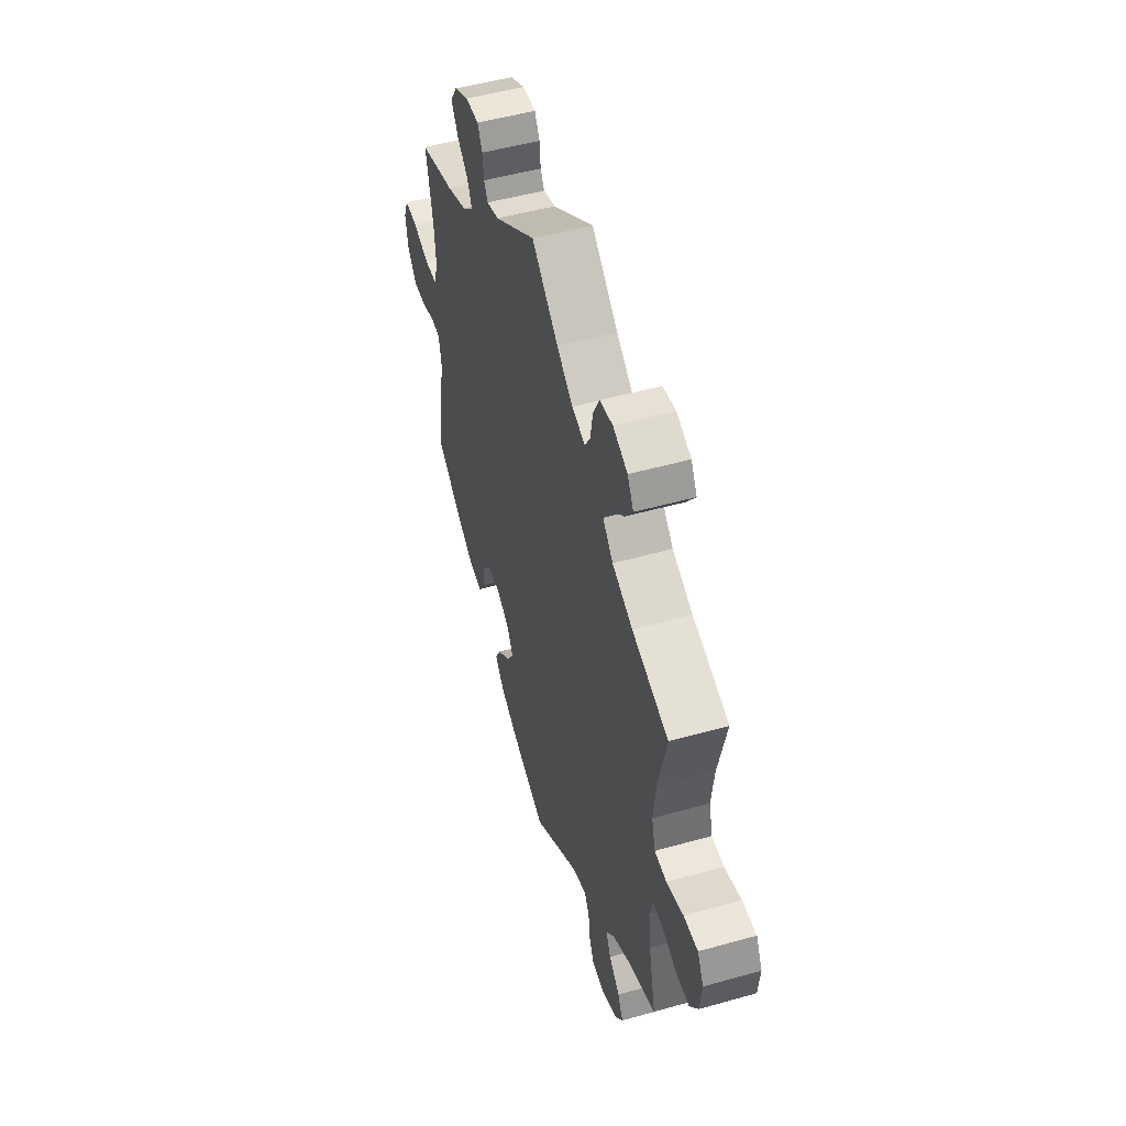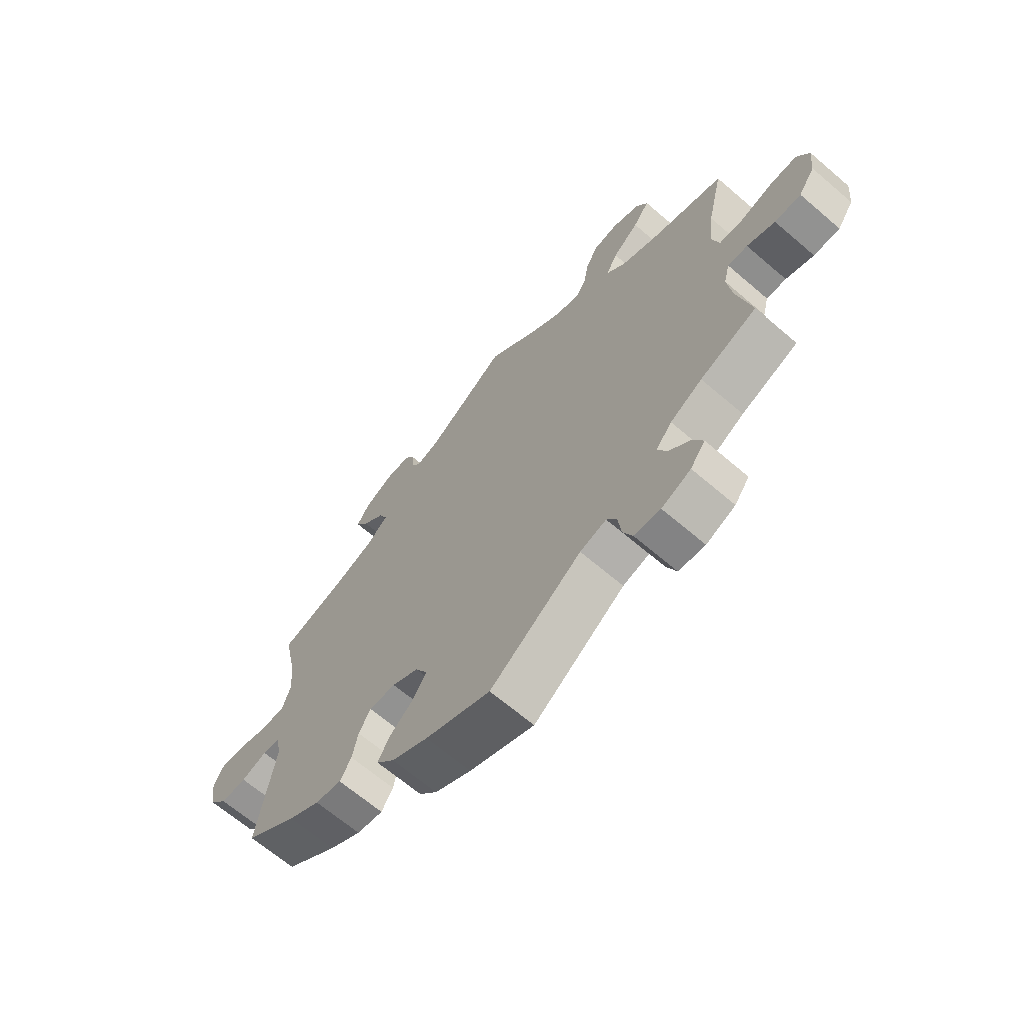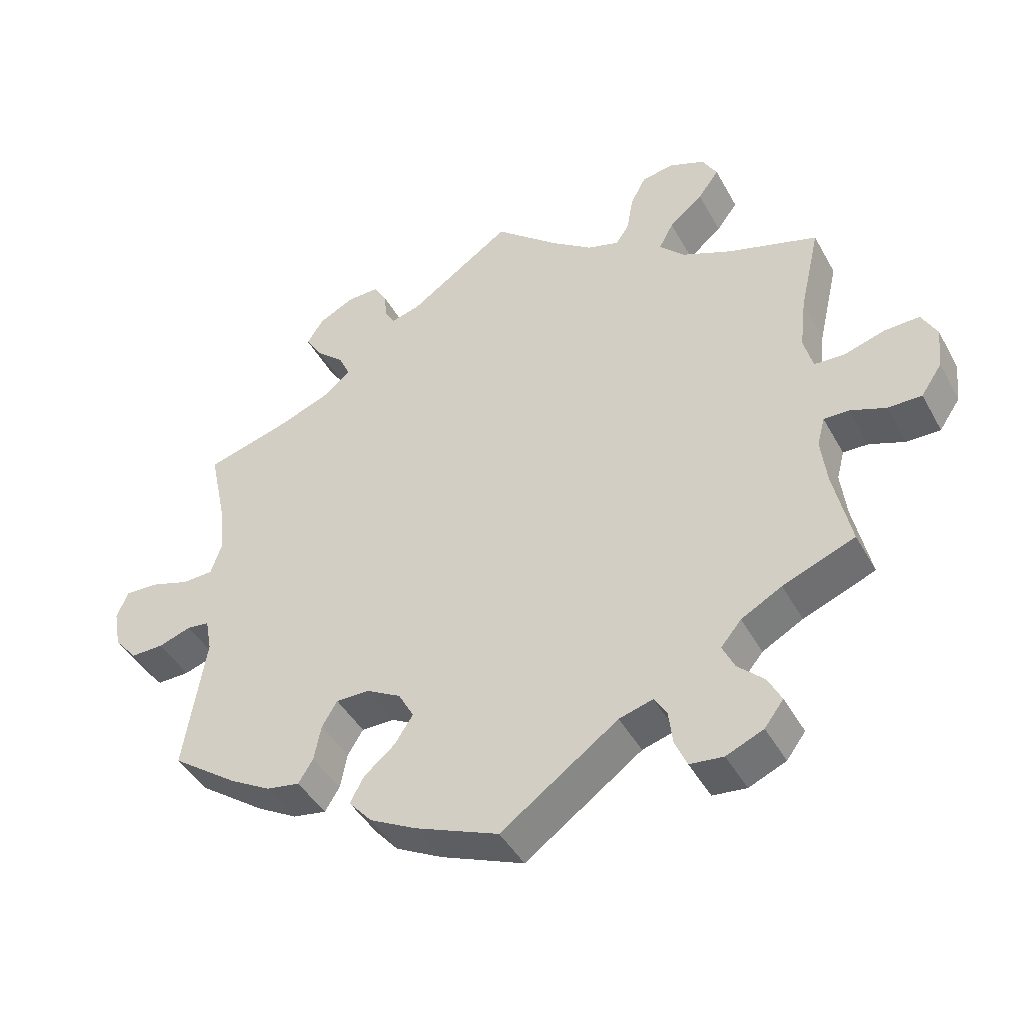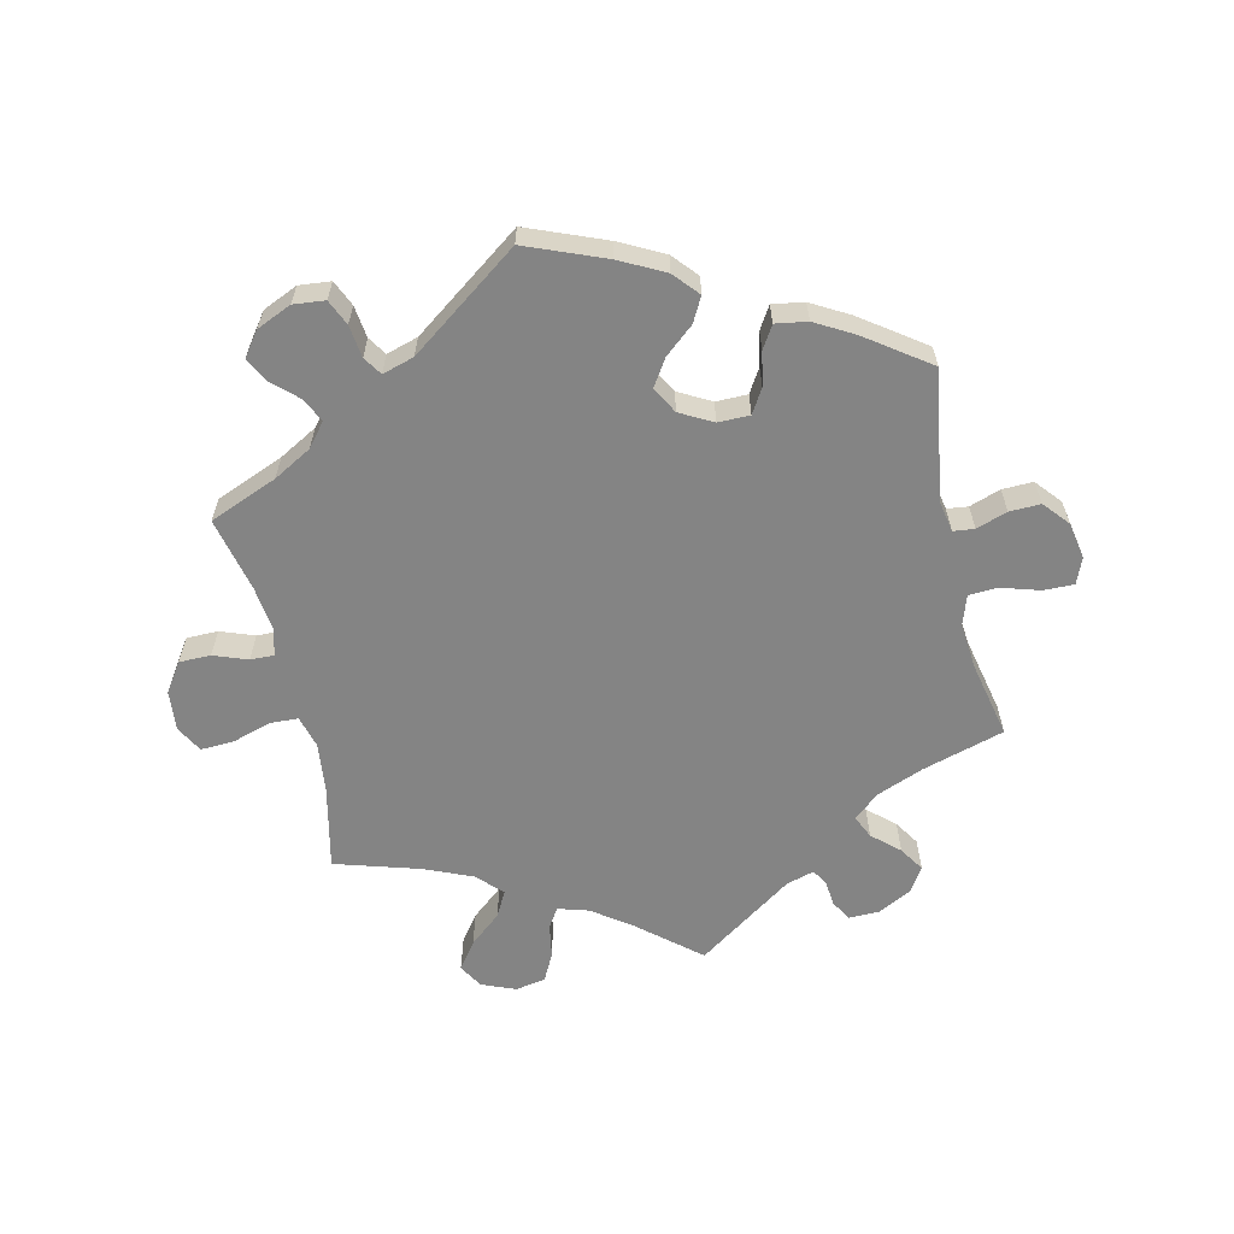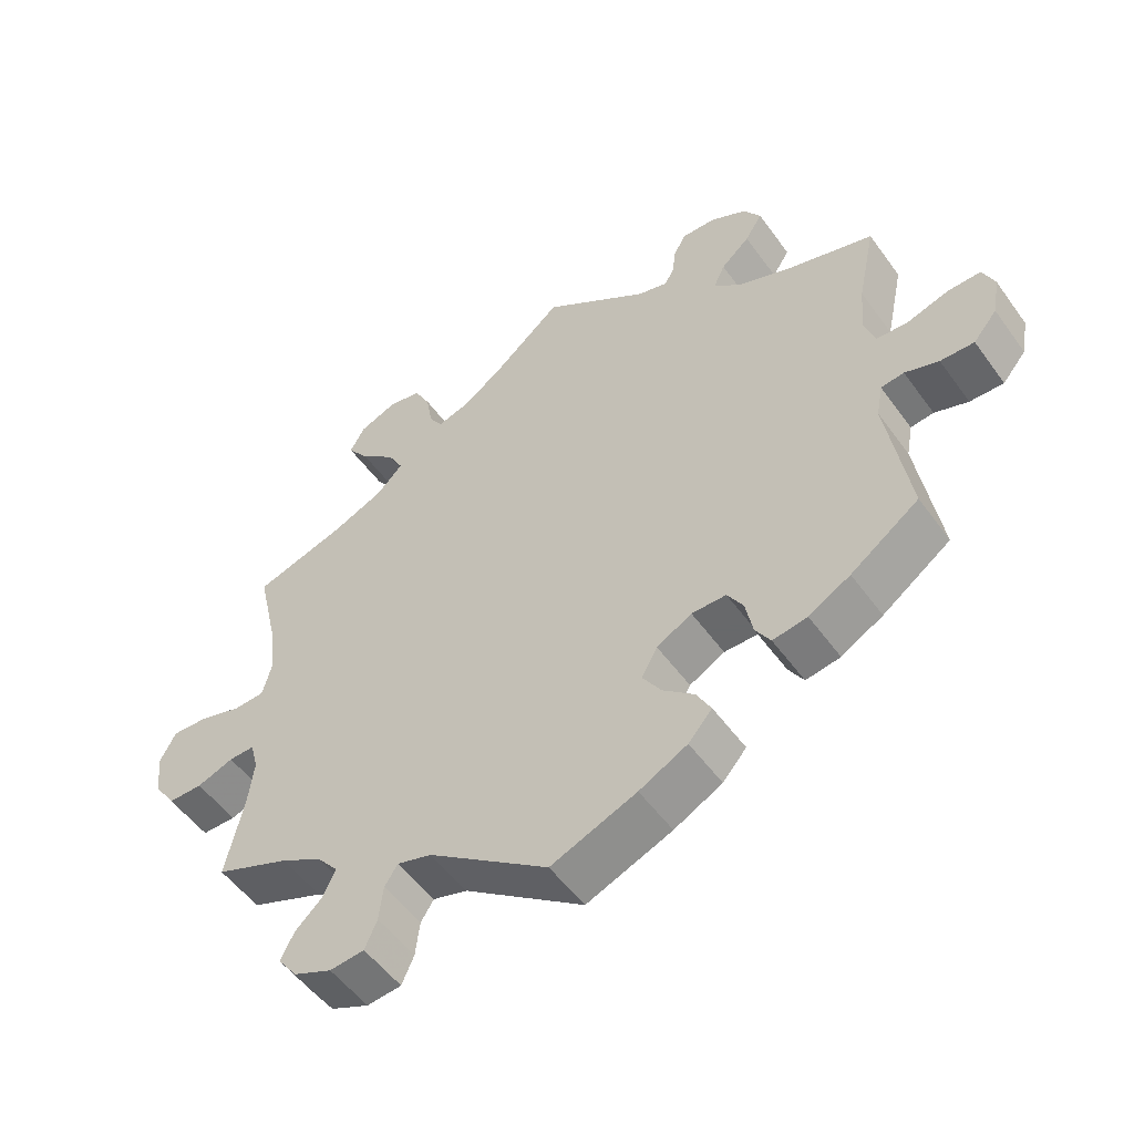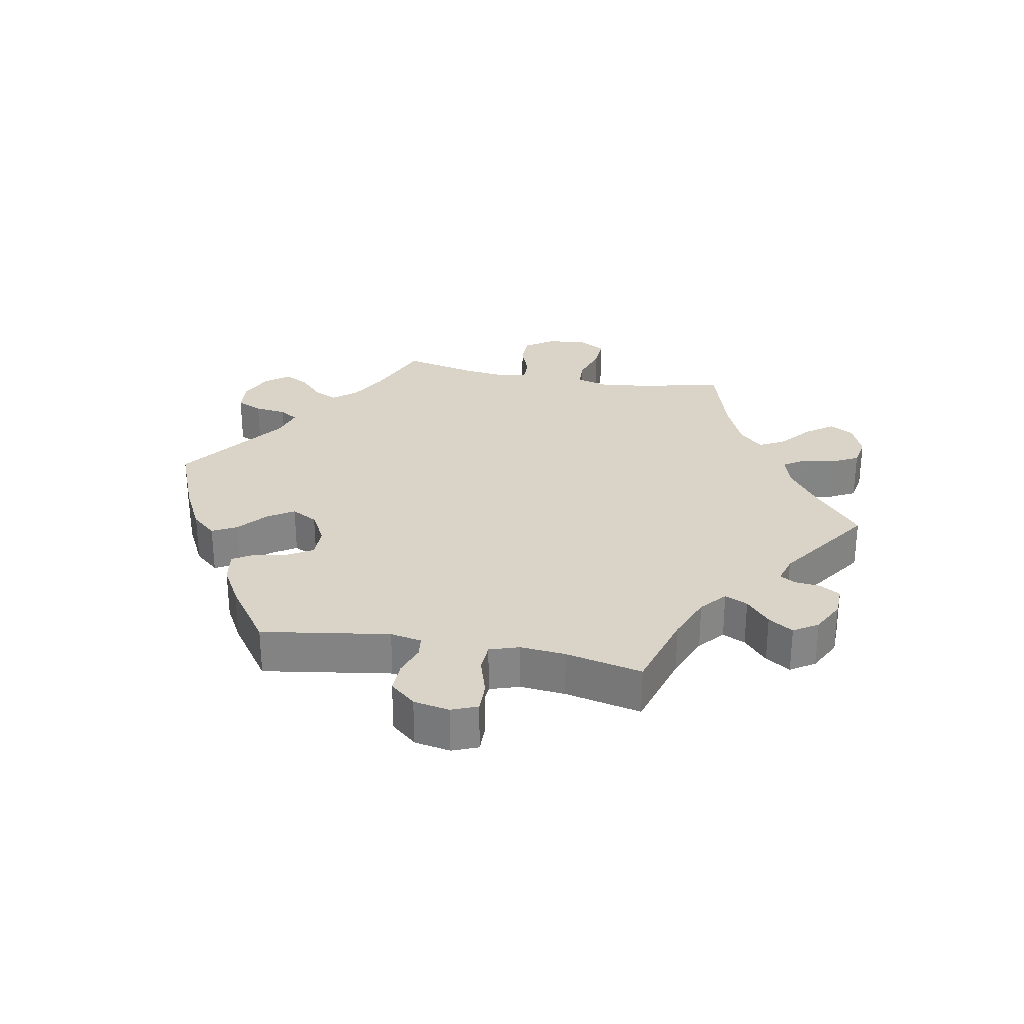
<metadata>
{"format":"obj","ext":"obj","renderer":"f3d","projection":"perspective","resolution":1024,"background":"white","views":[{"elev":50.5,"azim":72.9,"up":"+Z"},{"elev":-66.2,"azim":49.3,"up":"+Z"},{"elev":-43.6,"azim":27.1,"up":"+Z"},{"elev":-61.4,"azim":-166.9,"up":"+Y"},{"elev":-52.6,"azim":-145.1,"up":"+Z"},{"elev":28.6,"azim":-79.1,"up":"+Y"}]}
</metadata>
<code>
v -0.376 0.07 0.325
v -0.305 0.07 0.353
v -0.266 0.07 0.386
v -0.282 0.07 0.421
v -0.322 0.07 0.457
v -0.346 0.07 0.495
v -0.322 0.07 0.532
v -0.271 0.07 0.558
v -0.225 0.07 0.559
v -0.207 0.07 0.528
v -0.203 0.07 0.488
v -0.189 0.07 0.465
v -0.147 0.07 0.477
v 0 0.07 0.578
v 0.093 0.07 0.499
v 0.15 0.07 0.458
v 0.196 0.07 0.444
v 0.215 0.07 0.473
v 0.224 0.07 0.525
v 0.246 0.07 0.567
v 0.292 0.07 0.575
v 0.343 0.07 0.554
v 0.364 0.07 0.517
v 0.334 0.07 0.476
v 0.286 0.07 0.436
v 0.265 0.07 0.397
v 0.301 0.07 0.36
v 0.373 0.07 0.329
v 0.501 0.07 0.29
v 0.472 0.07 0.164
v 0.463 0.07 0.088
v 0.476 0.07 0.039
v 0.519 0.07 0.037
v 0.578 0.07 0.055
v 0.628 0.07 0.057
v 0.65 0.07 0.016
v 0.644 0.07 -0.044
v 0.614 0.07 -0.088
v 0.566 0.07 -0.088
v 0.515 0.07 -0.069
v 0.479 0.07 -0.068
v 0.468 0.07 -0.11
v 0.476 0.07 -0.176
v 0.501 0.07 -0.289
v 0.398 0.07 -0.33
v 0.34 0.07 -0.362
v 0.311 0.07 -0.397
v 0.328 0.07 -0.433
v 0.366 0.07 -0.469
v 0.385 0.07 -0.506
v 0.358 0.07 -0.542
v 0.305 0.07 -0.565
v 0.257 0.07 -0.56
v 0.24 0.07 -0.521
v 0.234 0.07 -0.472
v 0.216 0.07 -0.444
v 0.168 0.07 -0.458
v 0.001 0.07 -0.578
v -0.118 0.07 -0.53
v -0.185 0.07 -0.495
v -0.218 0.07 -0.457
v -0.198 0.07 -0.42
v -0.154 0.07 -0.383
v -0.128 0.07 -0.343
v -0.15 0.07 -0.303
v -0.199 0.07 -0.276
v -0.247 0.07 -0.276
v -0.269 0.07 -0.312
v -0.279 0.07 -0.363
v -0.3 0.07 -0.397
v -0.348 0.07 -0.389
v -0.406 0.07 -0.356
v -0.501 0.07 -0.288
v -0.47 0.07 -0.093
v -0.479 0.07 -0.045
v -0.511 0.07 -0.041
v -0.558 0.07 -0.057
v -0.605 0.07 -0.058
v -0.638 0.07 -0.019
v -0.648 0.07 0.036
v -0.632 0.07 0.075
v -0.586 0.07 0.074
v -0.528 0.07 0.056
v -0.484 0.07 0.058
v -0.469 0.07 0.103
v -0.475 0.07 0.172
v -0.5 0.07 0.289
v -0.376 0 0.325
v -0.305 0 0.353
v -0.266 0 0.386
v -0.282 0 0.421
v -0.322 0 0.457
v -0.346 0 0.495
v -0.322 0 0.532
v -0.271 0 0.558
v -0.225 0 0.559
v -0.207 0 0.528
v -0.203 0 0.488
v -0.189 0 0.465
v -0.147 0 0.477
v 0 0 0.578
v 0.093 0 0.499
v 0.15 0 0.458
v 0.196 0 0.444
v 0.215 0 0.473
v 0.224 0 0.525
v 0.246 0 0.567
v 0.292 0 0.575
v 0.343 0 0.554
v 0.364 0 0.517
v 0.334 0 0.476
v 0.286 0 0.436
v 0.265 0 0.397
v 0.301 0 0.36
v 0.373 0 0.329
v 0.501 0 0.29
v 0.472 0 0.164
v 0.463 0 0.088
v 0.476 0 0.039
v 0.519 0 0.037
v 0.578 0 0.055
v 0.628 0 0.057
v 0.65 0 0.016
v 0.644 0 -0.044
v 0.614 0 -0.088
v 0.566 0 -0.088
v 0.515 0 -0.069
v 0.479 0 -0.068
v 0.468 0 -0.11
v 0.476 0 -0.176
v 0.501 0 -0.289
v 0.398 0 -0.33
v 0.34 0 -0.362
v 0.311 0 -0.397
v 0.328 0 -0.433
v 0.366 0 -0.469
v 0.385 0 -0.506
v 0.358 0 -0.542
v 0.305 0 -0.565
v 0.257 0 -0.56
v 0.24 0 -0.521
v 0.234 0 -0.472
v 0.216 0 -0.444
v 0.168 0 -0.458
v 0.001 0 -0.578
v -0.118 0 -0.53
v -0.185 0 -0.495
v -0.218 0 -0.457
v -0.198 0 -0.42
v -0.154 0 -0.383
v -0.128 0 -0.343
v -0.15 0 -0.303
v -0.199 0 -0.276
v -0.247 0 -0.276
v -0.269 0 -0.312
v -0.279 0 -0.363
v -0.3 0 -0.397
v -0.348 0 -0.389
v -0.406 0 -0.356
v -0.501 0 -0.288
v -0.47 0 -0.093
v -0.479 0 -0.045
v -0.511 0 -0.041
v -0.558 0 -0.057
v -0.605 0 -0.058
v -0.638 0 -0.019
v -0.648 0 0.036
v -0.632 0 0.075
v -0.586 0 0.074
v -0.528 0 0.056
v -0.484 0 0.058
v -0.469 0 0.103
v -0.475 0 0.172
v -0.5 0 0.289
f 86 87 1
f 85 86 1 2
f 84 85 2 3
f 80 81 82 83
f 80 83 84
f 79 80 84
f 76 77 78 79
f 75 76 79 84
f 74 75 84 3
f 72 73 74 3
f 68 69 70 71
f 67 68 71 72
f 60 61 62 63
f 60 63 64
f 57 58 59 60
f 56 57 60 64
f 52 53 54 55
f 52 55 56
f 51 52 56
f 48 49 50 51
f 47 48 51 56
f 46 47 56 64
f 43 44 45
f 42 43 45 46
f 41 42 46 64
f 37 38 39 40
f 37 40 41
f 36 37 41
f 33 34 35 36
f 32 33 36 41
f 31 32 41 64
f 28 29 30
f 27 28 30 31
f 26 27 31 64
f 22 23 24 25
f 22 25 26
f 18 19 20 21
f 17 18 21 22
f 13 14 15
f 12 13 15 16
f 8 9 10 11
f 8 11 12
f 7 8 12
f 4 5 6 7
f 3 4 7 12
f 67 72 3 12
f 22 26 64 65
f 17 22 65 66
f 17 66 67
f 12 16 17 67
f 88 174 173
f 89 88 173 172
f 90 89 172 171
f 170 169 168 167
f 171 170 167
f 171 167 166
f 166 165 164 163
f 171 166 163 162
f 90 171 162 161
f 90 161 160 159
f 158 157 156 155
f 159 158 155 154
f 150 149 148 147
f 151 150 147
f 147 146 145 144
f 151 147 144 143
f 142 141 140 139
f 143 142 139
f 143 139 138
f 138 137 136 135
f 143 138 135 134
f 151 143 134 133
f 132 131 130
f 133 132 130 129
f 151 133 129 128
f 127 126 125 124
f 128 127 124
f 128 124 123
f 123 122 121 120
f 128 123 120 119
f 151 128 119 118
f 117 116 115
f 118 117 115 114
f 151 118 114 113
f 112 111 110 109
f 113 112 109
f 108 107 106 105
f 109 108 105 104
f 102 101 100
f 103 102 100 99
f 98 97 96 95
f 99 98 95
f 99 95 94
f 94 93 92 91
f 99 94 91 90
f 99 90 159 154
f 152 151 113 109
f 153 152 109 104
f 154 153 104
f 154 104 103 99
f 1 88 89 2
f 2 89 90 3
f 3 90 91 4
f 4 91 92 5
f 5 92 93 6
f 6 93 94 7
f 7 94 95 8
f 8 95 96 9
f 9 96 97 10
f 10 97 98 11
f 11 98 99 12
f 12 99 100 13
f 13 100 101 14
f 14 101 102 15
f 15 102 103 16
f 16 103 104 17
f 17 104 105 18
f 18 105 106 19
f 19 106 107 20
f 20 107 108 21
f 21 108 109 22
f 22 109 110 23
f 23 110 111 24
f 24 111 112 25
f 25 112 113 26
f 26 113 114 27
f 27 114 115 28
f 28 115 116 29
f 29 116 117 30
f 30 117 118 31
f 31 118 119 32
f 32 119 120 33
f 33 120 121 34
f 34 121 122 35
f 35 122 123 36
f 36 123 124 37
f 37 124 125 38
f 38 125 126 39
f 39 126 127 40
f 40 127 128 41
f 41 128 129 42
f 42 129 130 43
f 43 130 131 44
f 44 131 132 45
f 45 132 133 46
f 46 133 134 47
f 47 134 135 48
f 48 135 136 49
f 49 136 137 50
f 50 137 138 51
f 51 138 139 52
f 52 139 140 53
f 53 140 141 54
f 54 141 142 55
f 55 142 143 56
f 56 143 144 57
f 57 144 145 58
f 58 145 146 59
f 59 146 147 60
f 60 147 148 61
f 61 148 149 62
f 62 149 150 63
f 63 150 151 64
f 64 151 152 65
f 65 152 153 66
f 66 153 154 67
f 67 154 155 68
f 68 155 156 69
f 69 156 157 70
f 70 157 158 71
f 71 158 159 72
f 72 159 160 73
f 73 160 161 74
f 74 161 162 75
f 75 162 163 76
f 76 163 164 77
f 77 164 165 78
f 78 165 166 79
f 79 166 167 80
f 80 167 168 81
f 81 168 169 82
f 82 169 170 83
f 83 170 171 84
f 84 171 172 85
f 85 172 173 86
f 86 173 174 87
f 87 174 88 1

</code>
